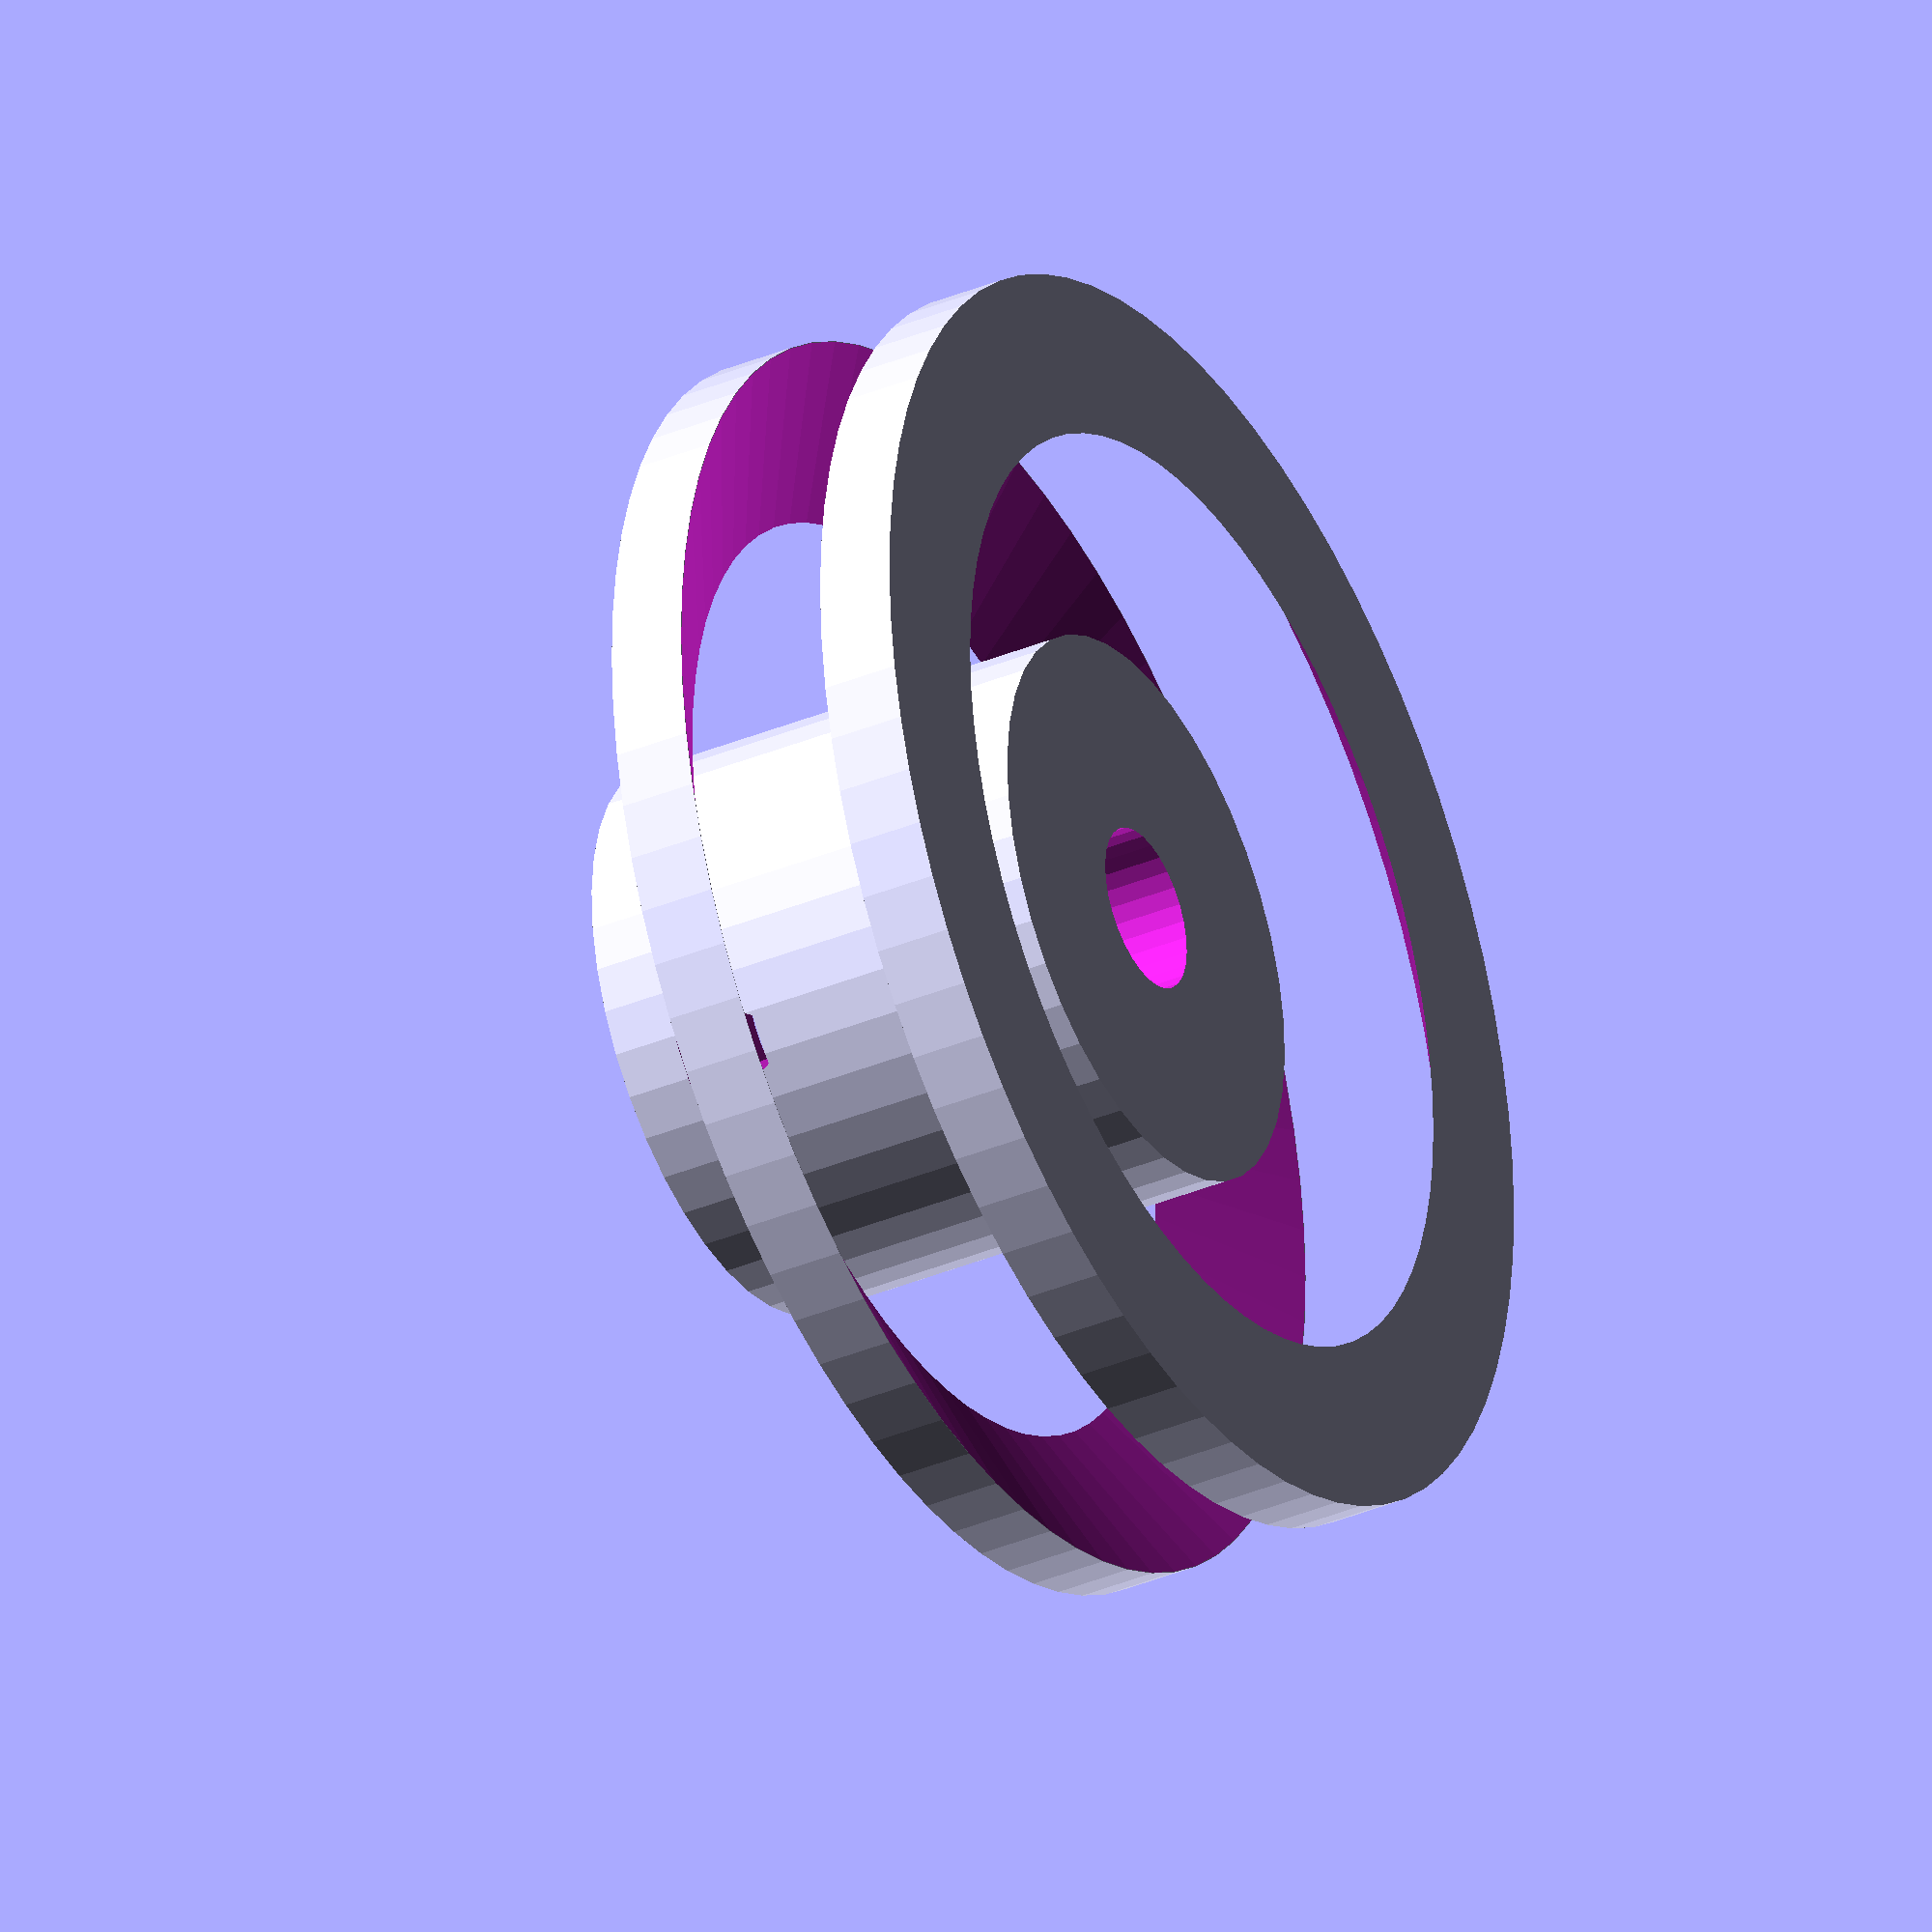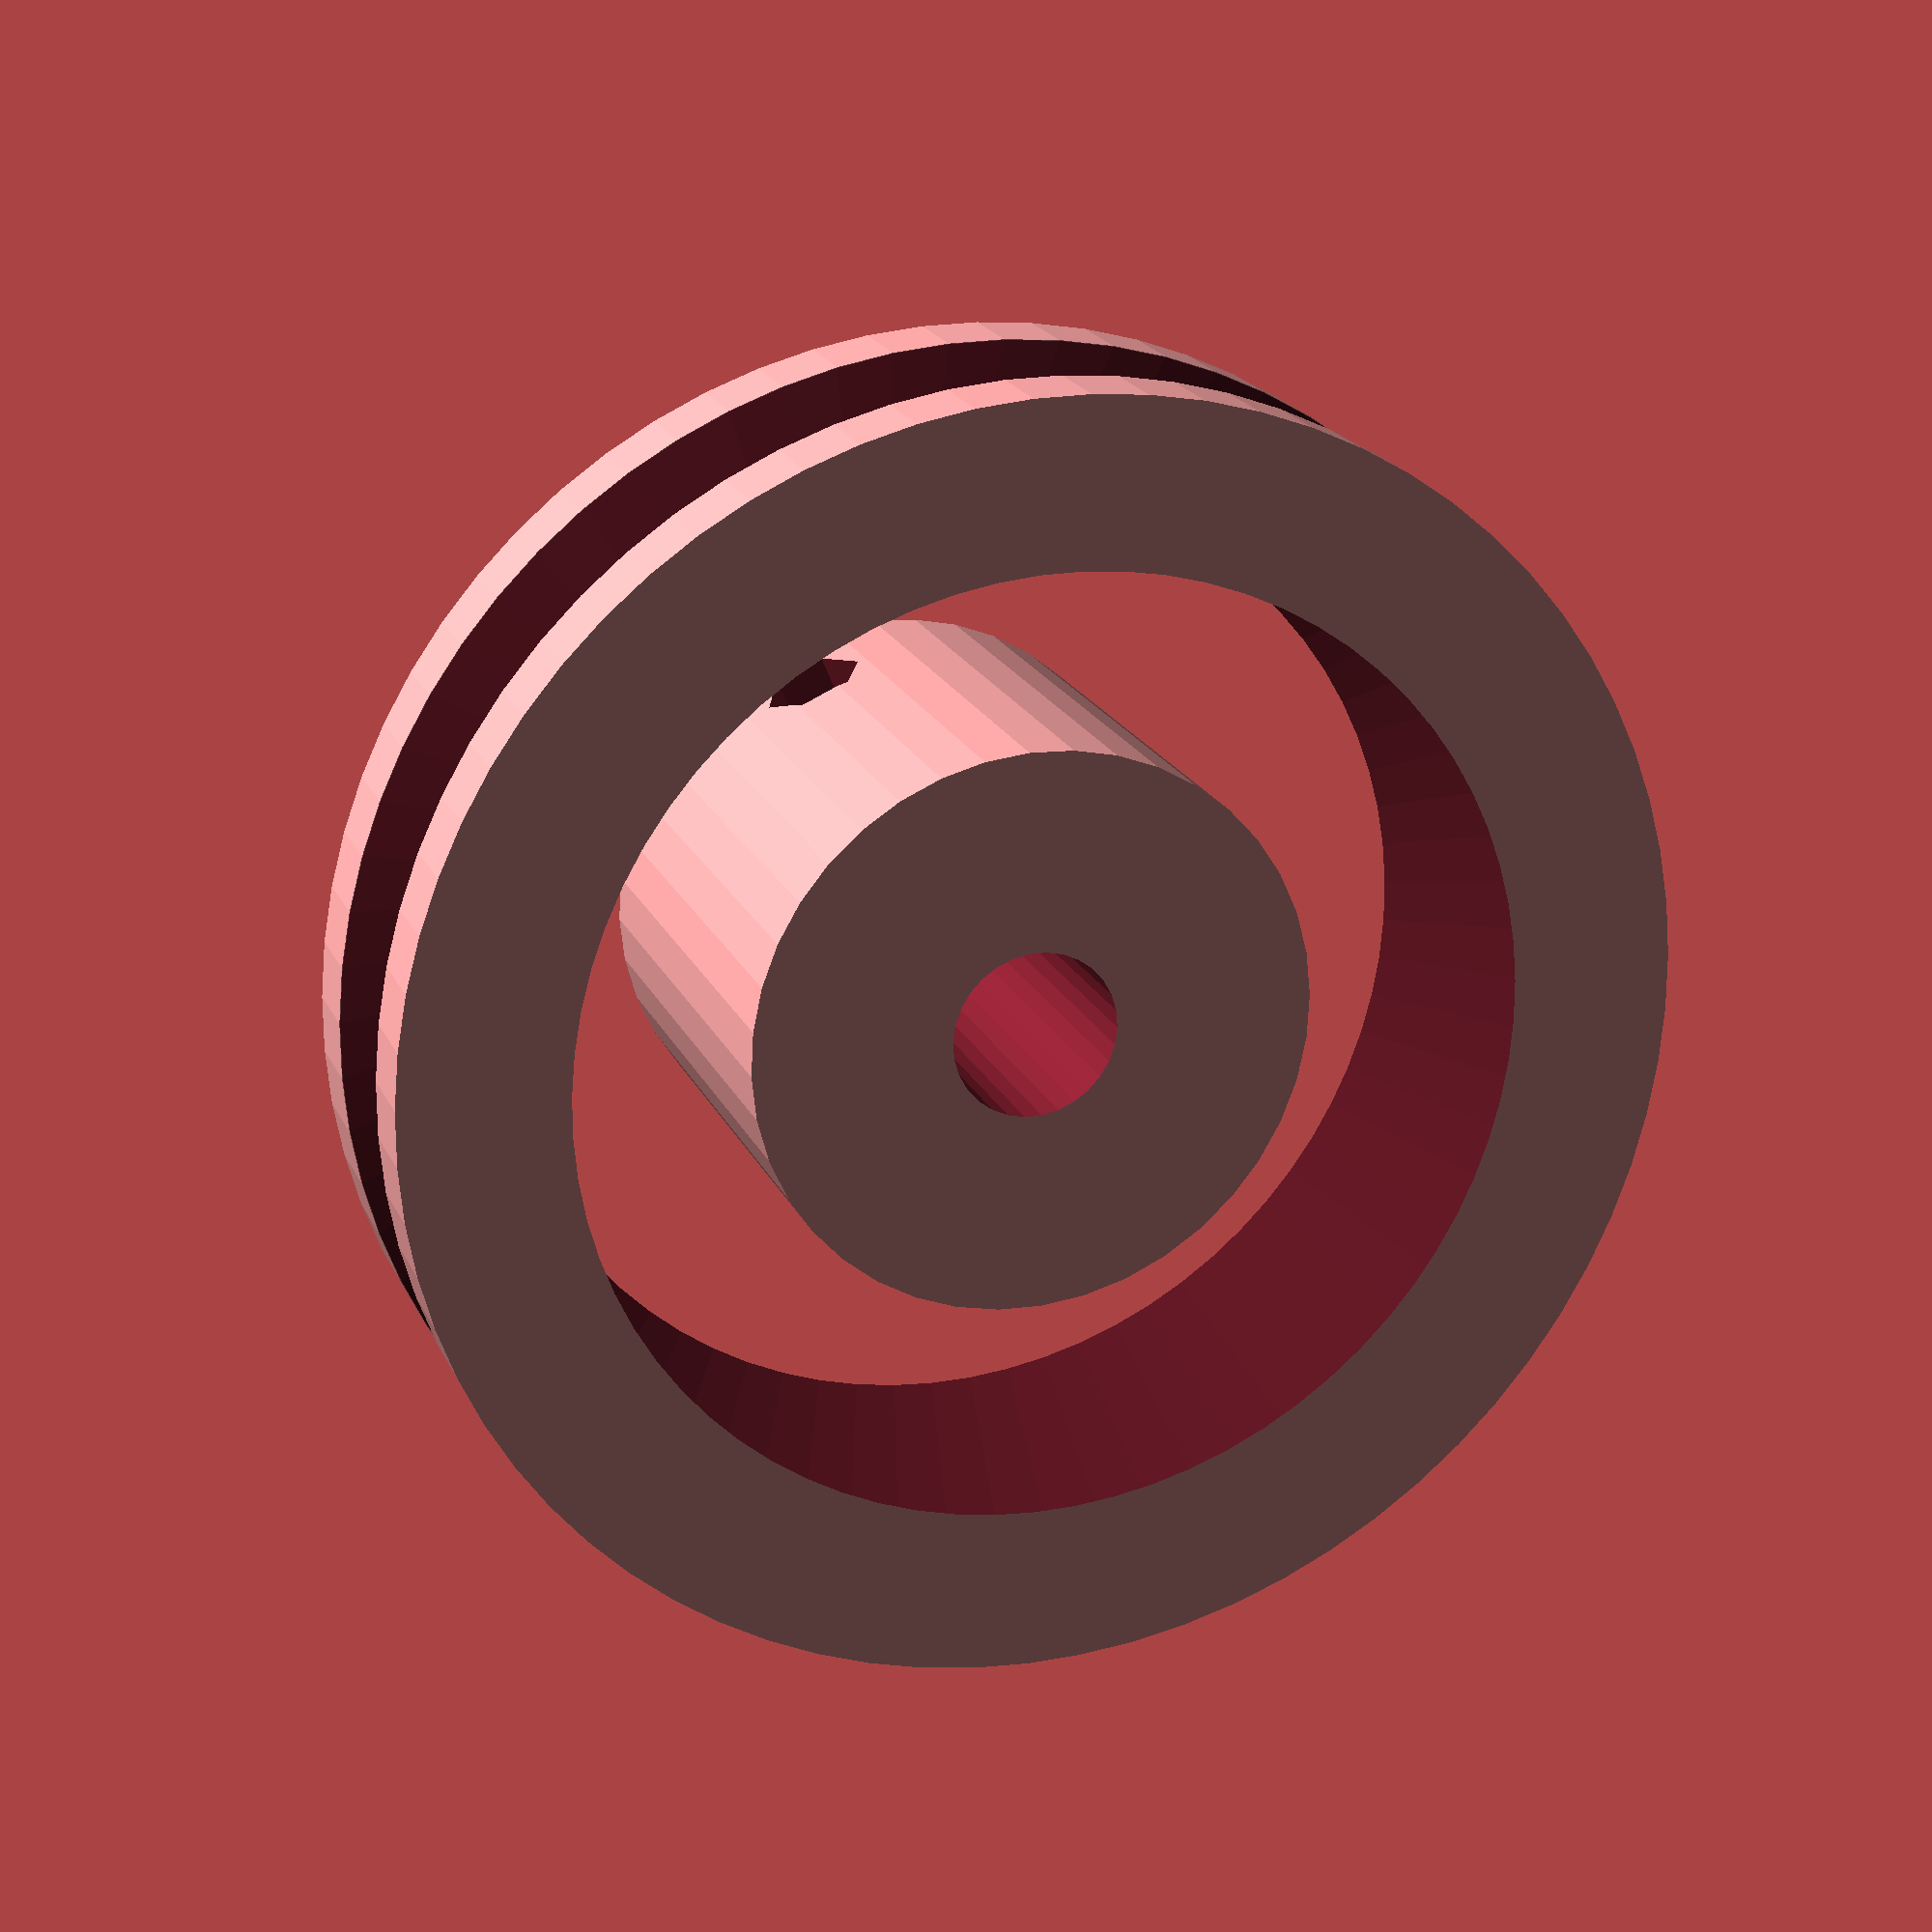
<openscad>
/* Derived by Carlosgs from:
 * http://www.thingiverse.com/thing:12789
 * An extruder gear set for the TechZone Huxley,
 *	featuring Herringbone teeth.
 * You will have to recalibrate your E_STEPS_PER_MM in
 *	your firmware (ratio changing from original techzone
 *	lasercut gears).
 * This use 2 modules from the MCAD library that you can
 *	get from https://github.com/elmom/MCAD.
 * 
 * Part - the motor gear mount hub with set screw hole -
 *	derived from http://www.thingiverse.com/thing:3104
 *	(thanks GilesBathgate) which is under GPL CC license.
 *
 * Copyright (C) 2011	Guy 'DeuxVis' P.
 *
 * August 2013 added 2 extra setscrews to ensure centered usage.
 * by Harry Binnema. 
 *
 * This program is free software; you can redistribute it and/or
 * modify it under the terms of the GNU General Public License
 * as published by the Free Software Foundation; either version 2
 * of the License, or (at your option) any later version.
 * 
 * This program is distributed in the hope that it will be useful,
 * but WITHOUT ANY WARRANTY; without even the implied warranty of
 * MERCHANTABILITY or FITNESS FOR A PARTICULAR PURPOSE.	See the
 * GNU General Public License for more details.

 * You should have received a copy of the GNU General Public License
 * along with this program; if not, write to the Free Software
 * Foundation, Inc., 51 Franklin Street, Fifth Floor, Boston, MA	02110-1301, USA.
 * -- 
 *		 DeuxVis - device@ymail.com */

include <MCAD/materials.scad>
include <MCAD/teardrop.scad>
include <MCAD/involute_gears.scad>

motor_shaft_diameter=5.3;
BigGear_N_Teeth = 21; // 24

nholes = 9; // 7
holes_diam = 6;
hole_distance_from_center = 13.5-4.5+holes_diam/2;

// Increase the resolution of default shapes
$fa = 5; // Minimum angle for fragments [degrees]
$fs = 0.5; // Minimum fragment size [mm]

/* Herringbone gear module, adapted from MCAD/involute_gears */
module herringbone_gear( teeth=12, circles=0, shaft=5 ) {
	twist=200;
	height=10;
	pressure_angle=30;

	module myGear() {
		difference() {
			gear(
				number_of_teeth=teeth,
				circular_pitch=320,
				pressure_angle=pressure_angle,
				clearance = 0.2,
				gear_thickness = height/2,
				rim_thickness = height/2,
				rim_width = 1,
				hub_thickness = height/2,
				hub_diameter=1,
				bore_diameter=shaft,
				circles=circles,
				twist=twist/teeth,
				$fn=15*2
			);
			translate([0,0,-height/2-0.01]) {
				difference() {
					cylinder(r=40.5/2, h=height/4);
					translate([0,0,-0.01])
						cylinder(r1=30/2, r2=40.5/2, h=height/4+0.02);
				}
			}
		}
	}
	
	myGear();
	mirror( [0,0,1] )
		myGear();
}

module cyclone_motor_gear(with_extra_parts=false, exploded=false) {
// Motor gear
union() difference() {	 
	union() {

		//gear
		herringbone_gear( teeth=BigGear_N_Teeth );

		translate( [0, 0, 12] ) mirror( [0, 0, 1] ) difference() {
			//shaft
			cylinder( r=9, h=15, $fn=40 );
	//adapted to include 3 captive nuts for symmetrical positioning
	//adpted bij HJ Binnema on August 26 2013.
	for (i= [0:2]){
		rotate([0,0,i*120]){
			//captive nut and grub holes
			translate( [0, 20, 3.5] ) rotate( [90, 0, 0] ) union() {
				//enterance
				translate( [0, -3, 14.5] ) cube( [6, 6, 2.6], center=true );
				//nut
				translate( [0, 0, 13.3] ) rotate( [0, 0, 30] )
					cylinder( r=6/2+0.5, h=2.6, $fn=6 );
				//grub hole
				translate( [0, 0, 9] ) cylinder( r=3.2/2, h=10, $fn=6 );
			}}}
		}
	}

	//holes to save plastic
	for(i=[0:nholes-1])
		rotate( [0, 0, i*360/(nholes)+45], $fn=20 )
			translate( [hole_distance_from_center, 0] )
				cylinder( r=holes_diam/2, h=11, center=true, $fn=30 );

	//shaft hole
	translate( [0, 0, -6] ) cylinder( r=motor_shaft_diameter/2, h=20, $fn=30 );
}
}


cyclone_motor_gear();

</openscad>
<views>
elev=215.4 azim=70.5 roll=60.9 proj=o view=solid
elev=340.0 azim=262.5 roll=161.0 proj=p view=solid
</views>
